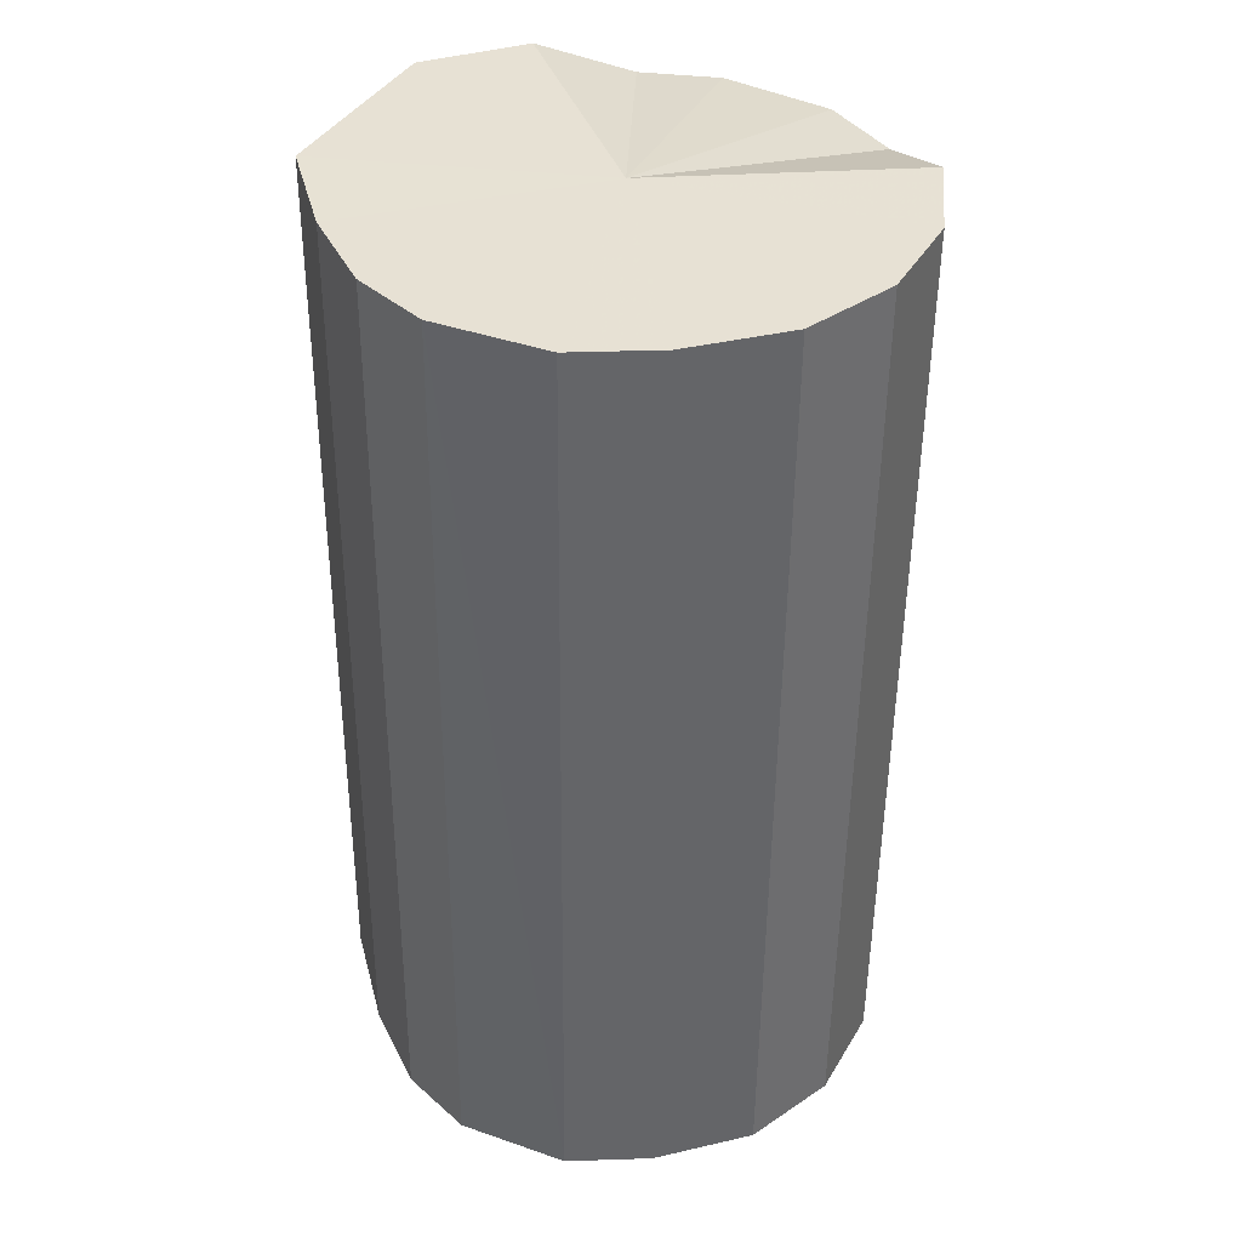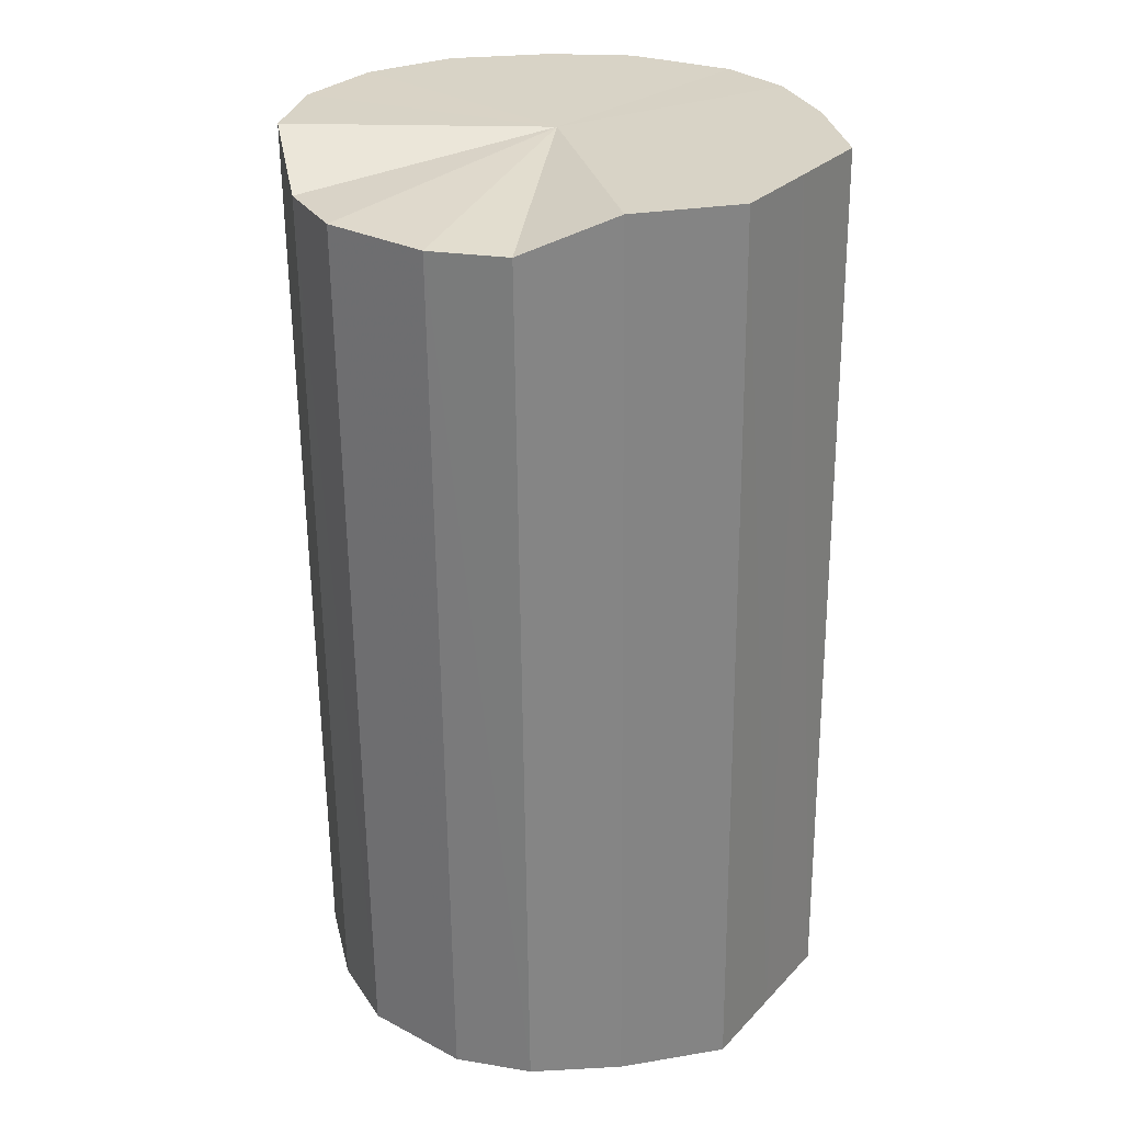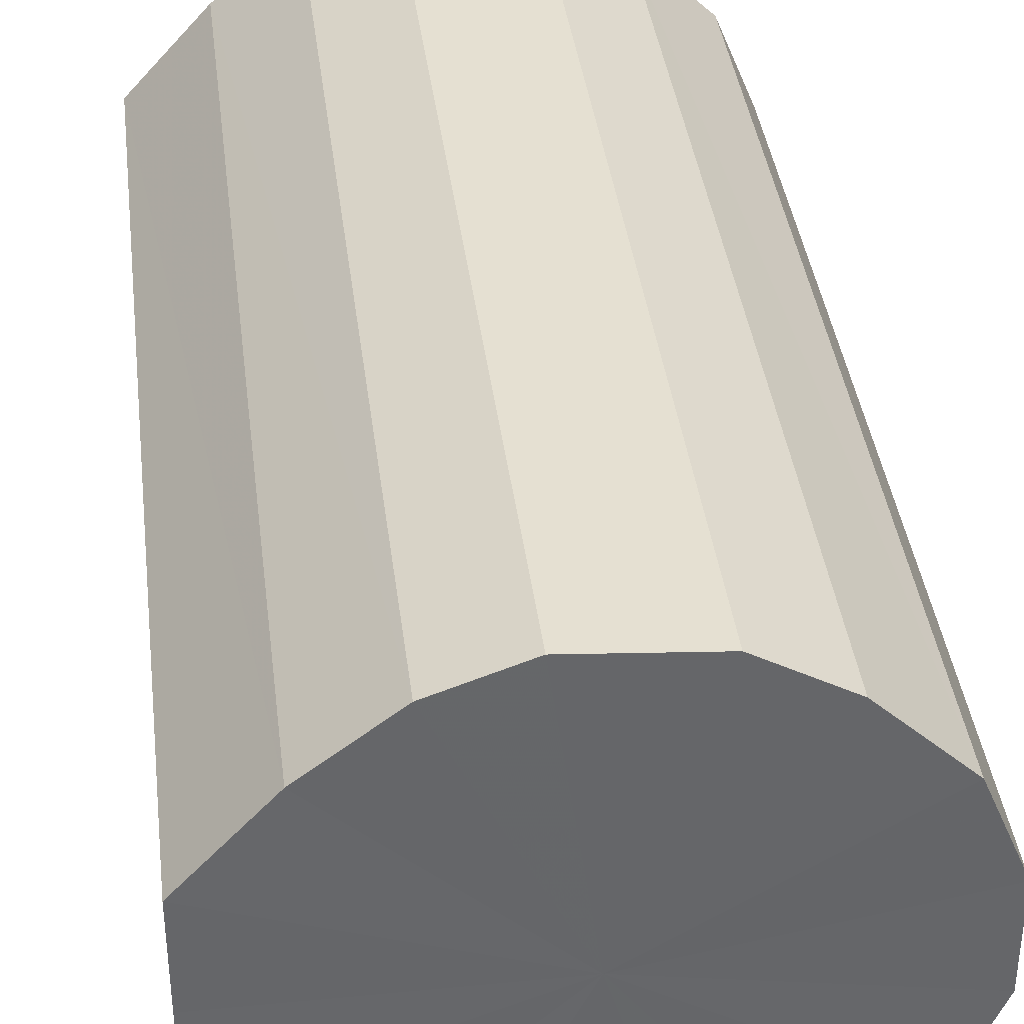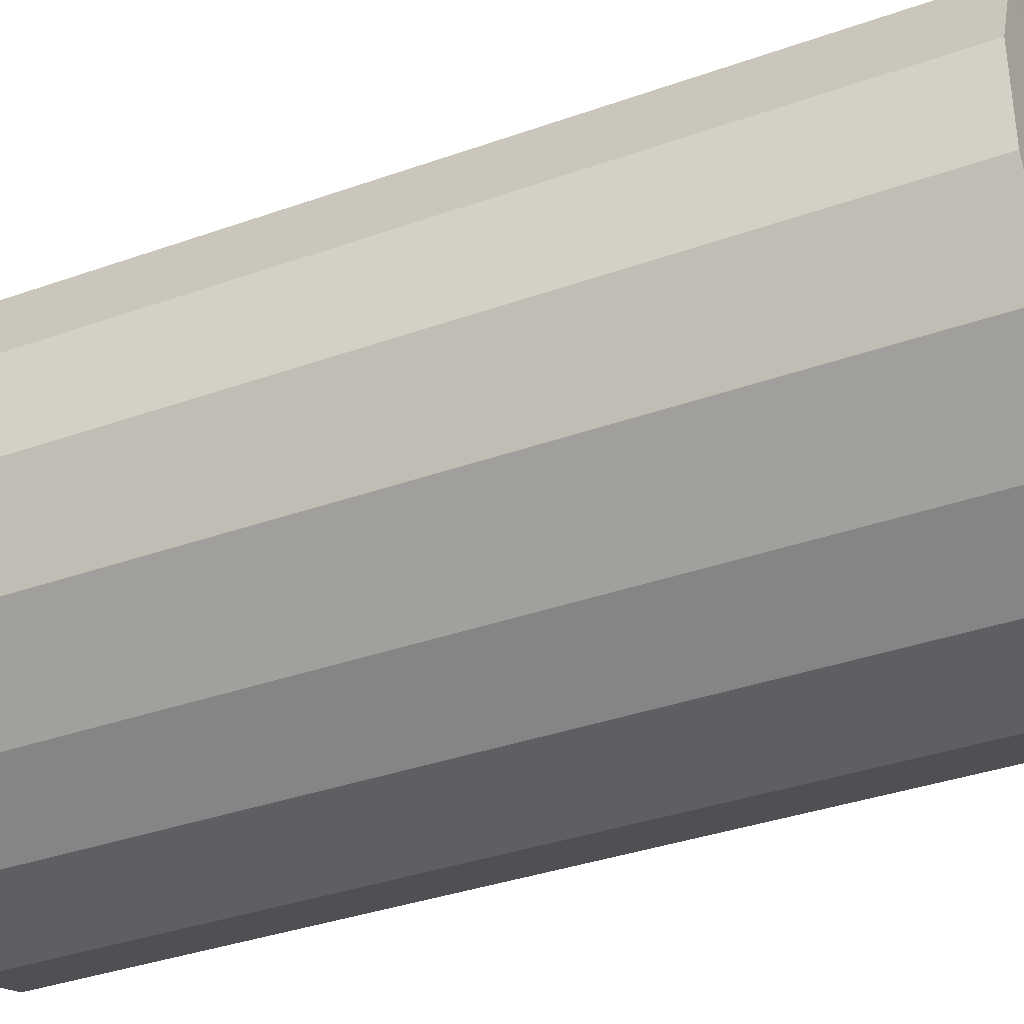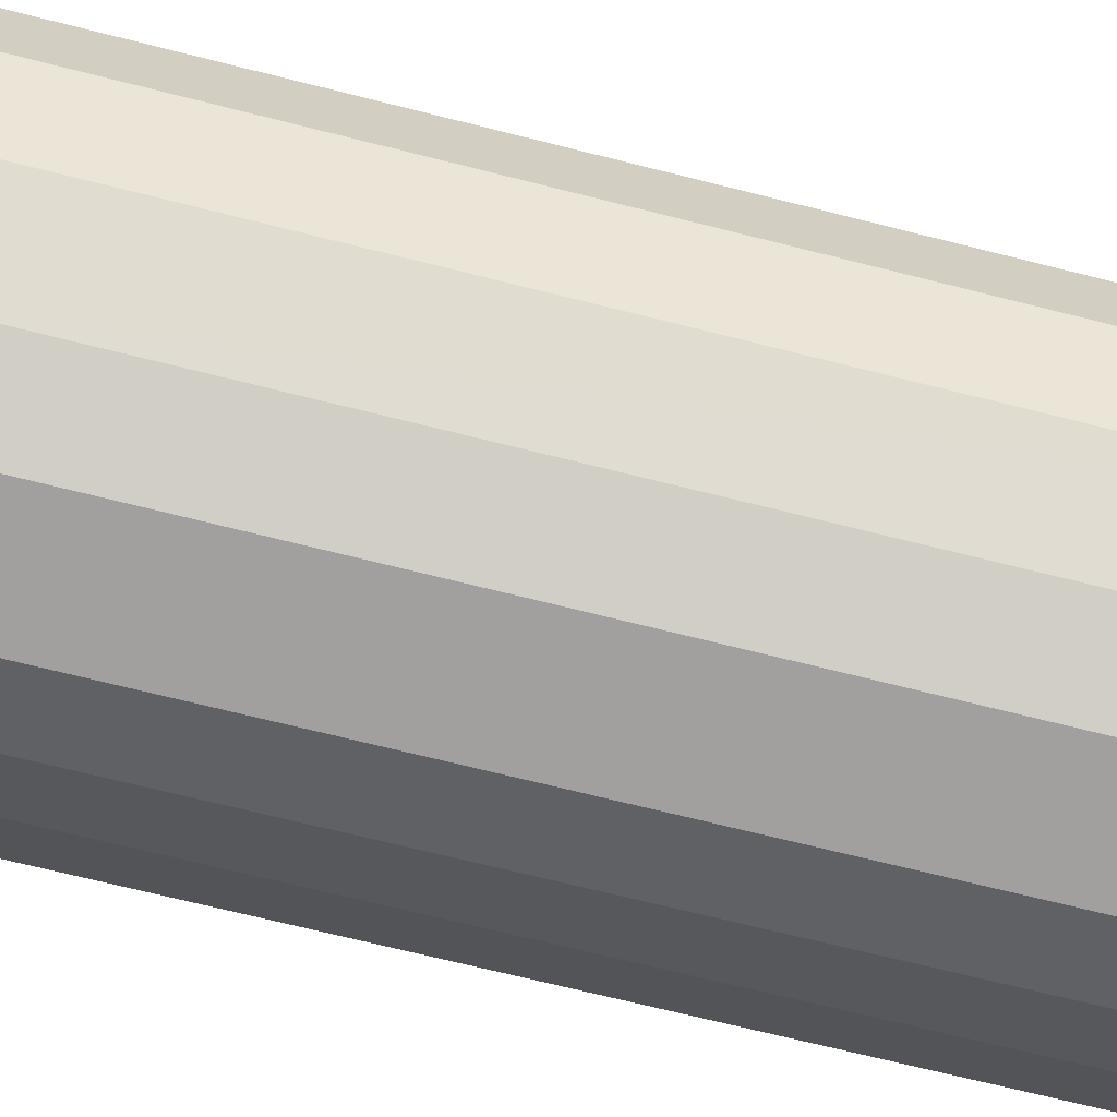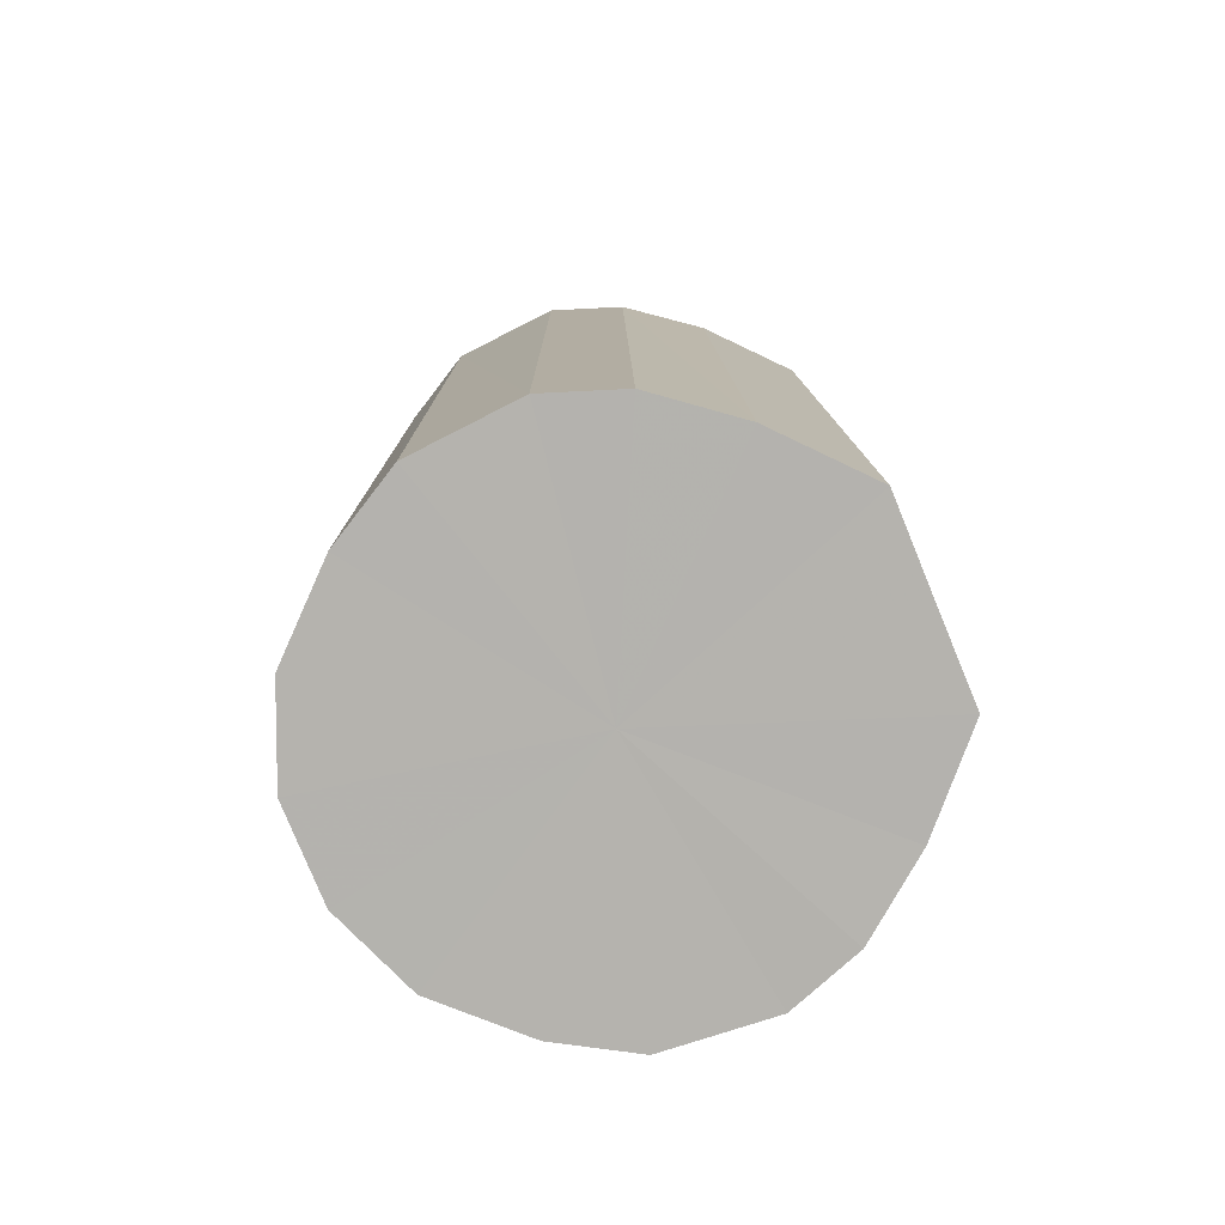
<metadata>
{"format":"obj","ext":"obj","renderer":"f3d","projection":"perspective","resolution":1024,"background":"white","views":[{"elev":39.6,"azim":27.7,"up":"+Y"},{"elev":27.9,"azim":-146.4,"up":"+Y"},{"elev":38.5,"azim":-6.9,"up":"+Z"},{"elev":-37.1,"azim":115.7,"up":"+Z"},{"elev":-67.1,"azim":76.0,"up":"+Z"},{"elev":-79.9,"azim":-157.7,"up":"+Y"}]}
</metadata>
<code>
o 28777
v 2227 1866 8.251
v 2227 1866 8.225
v 2227 1866 8.255
v 2227 1866 8.203
v 2227 1866 8.23
v 2227 1866 8.276
v 2227 1866 8.281
v 2227 1866 8.188
v 2227 1866 8.208
v 2227 1866 8.298
v 2227 1866 8.303
v 2227 1866 8.181
v 2227 1866 8.192
v 2227 1866 8.314
v 2227 1866 8.318
v 2227 1866 8.183
v 2227 1866 8.185
v 2227 1866 8.321
v 2227 1866 8.325
v 2228 1866 8.195
v 2227 1866 8.187
v 2227 1866 8.319
v 2227 1866 8.323
v 2228 1866 8.214
v 2228 1866 8.199
v 2228 1866 8.307
v 2228 1866 8.312
v 2228 1866 8.238
v 2228 1866 8.218
v 2228 1866 8.288
v 2228 1866 8.292
v 2228 1866 8.264
v 2228 1866 8.242
v 2228 1866 8.268
v 2227 1866 8.255
v 2227 1866 8.225
v 2227 1866 8.23
v 2227 1866 8.203
v 2227 1866 8.208
v 2227 1866 8.281
v 2227 1866 8.251
v 2227 1866 8.303
v 2227 1866 8.276
v 2227 1866 8.188
v 2227 1866 8.192
v 2227 1866 8.318
v 2227 1866 8.298
v 2227 1866 8.325
v 2227 1866 8.314
v 2227 1866 8.181
v 2227 1866 8.185
v 2227 1866 8.323
v 2227 1866 8.321
v 2228 1866 8.312
v 2227 1866 8.319
v 2227 1866 8.183
v 2227 1866 8.187
v 2228 1866 8.292
v 2228 1866 8.307
v 2228 1866 8.268
v 2228 1866 8.288
v 2228 1866 8.195
v 2228 1866 8.199
v 2228 1866 8.242
v 2228 1866 8.264
v 2228 1866 8.218
v 2228 1866 8.238
v 2228 1866 8.214
v 2227 1866 8.251
v 2227 1866 8.225
v 2227 1866 8.251
v 2227 1866 8.203
v 2227 1866 8.276
v 2227 1866 8.188
v 2227 1866 8.298
v 2227 1866 8.181
v 2227 1866 8.314
v 2227 1866 8.183
v 2227 1866 8.321
v 2228 1866 8.195
v 2227 1866 8.319
v 2228 1866 8.214
v 2228 1866 8.307
v 2228 1866 8.238
v 2228 1866 8.288
v 2228 1866 8.264
v 2227 1866 8.255
v 2227 1866 8.255
v 2227 1866 8.23
v 2227 1866 8.281
v 2227 1866 8.208
v 2227 1866 8.303
v 2227 1866 8.192
v 2227 1866 8.318
v 2227 1866 8.185
v 2227 1866 8.325
v 2227 1866 8.187
v 2227 1866 8.323
v 2228 1866 8.199
v 2228 1866 8.312
v 2228 1866 8.218
v 2228 1866 8.292
v 2228 1866 8.242
v 2228 1866 8.268
f 1 2 3
f 2 4 5
f 6 1 7
f 4 8 9
f 10 6 11
f 8 12 13
f 14 10 15
f 12 16 17
f 18 14 19
f 16 20 21
f 22 18 23
f 20 24 25
f 26 22 27
f 24 28 29
f 30 26 31
f 28 32 33
f 32 30 34
f 35 36 37
f 37 38 39
f 40 41 35
f 42 43 40
f 39 44 45
f 46 47 42
f 48 49 46
f 45 50 51
f 52 53 48
f 54 55 52
f 51 56 57
f 58 59 54
f 60 61 58
f 57 62 63
f 64 65 60
f 66 67 64
f 63 68 66
f 69 70 71
f 69 72 70
f 69 71 73
f 69 74 72
f 69 73 75
f 69 76 74
f 69 75 77
f 69 78 76
f 69 77 79
f 69 80 78
f 69 79 81
f 69 82 80
f 69 81 83
f 69 84 82
f 69 83 85
f 69 86 84
f 69 85 86
f 87 88 89
f 87 90 88
f 87 89 91
f 87 92 90
f 87 91 93
f 87 94 92
f 87 93 95
f 87 96 94
f 87 95 97
f 87 98 96
f 87 97 99
f 87 100 98
f 87 99 101
f 87 102 100
f 87 101 103
f 87 104 102
f 87 103 104

</code>
